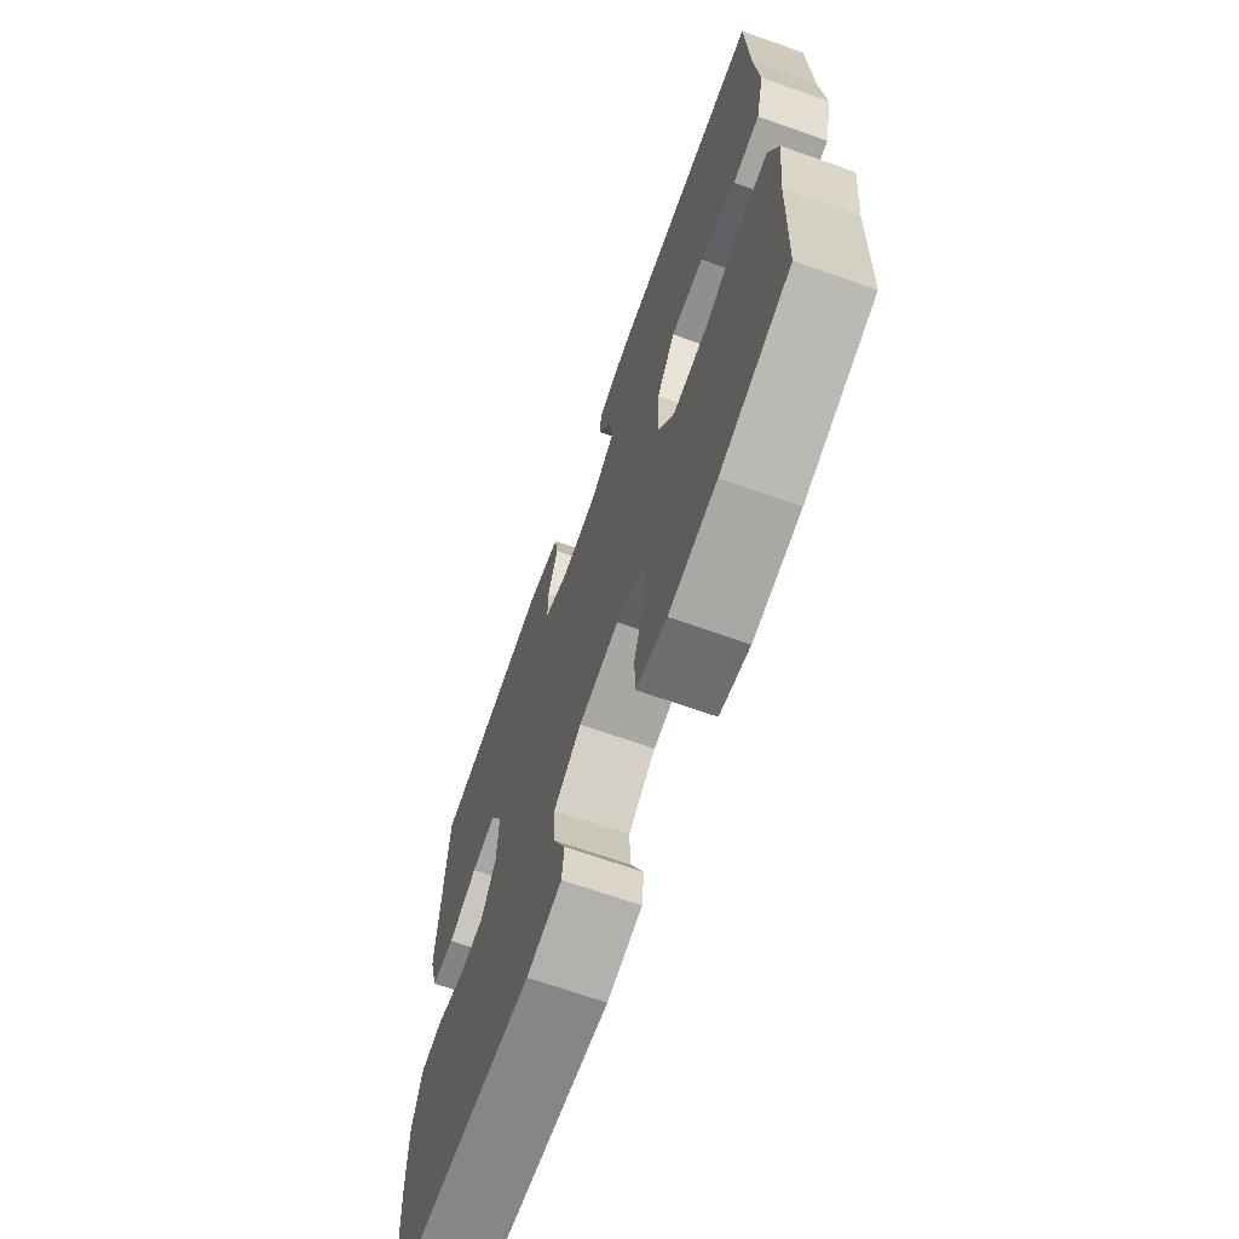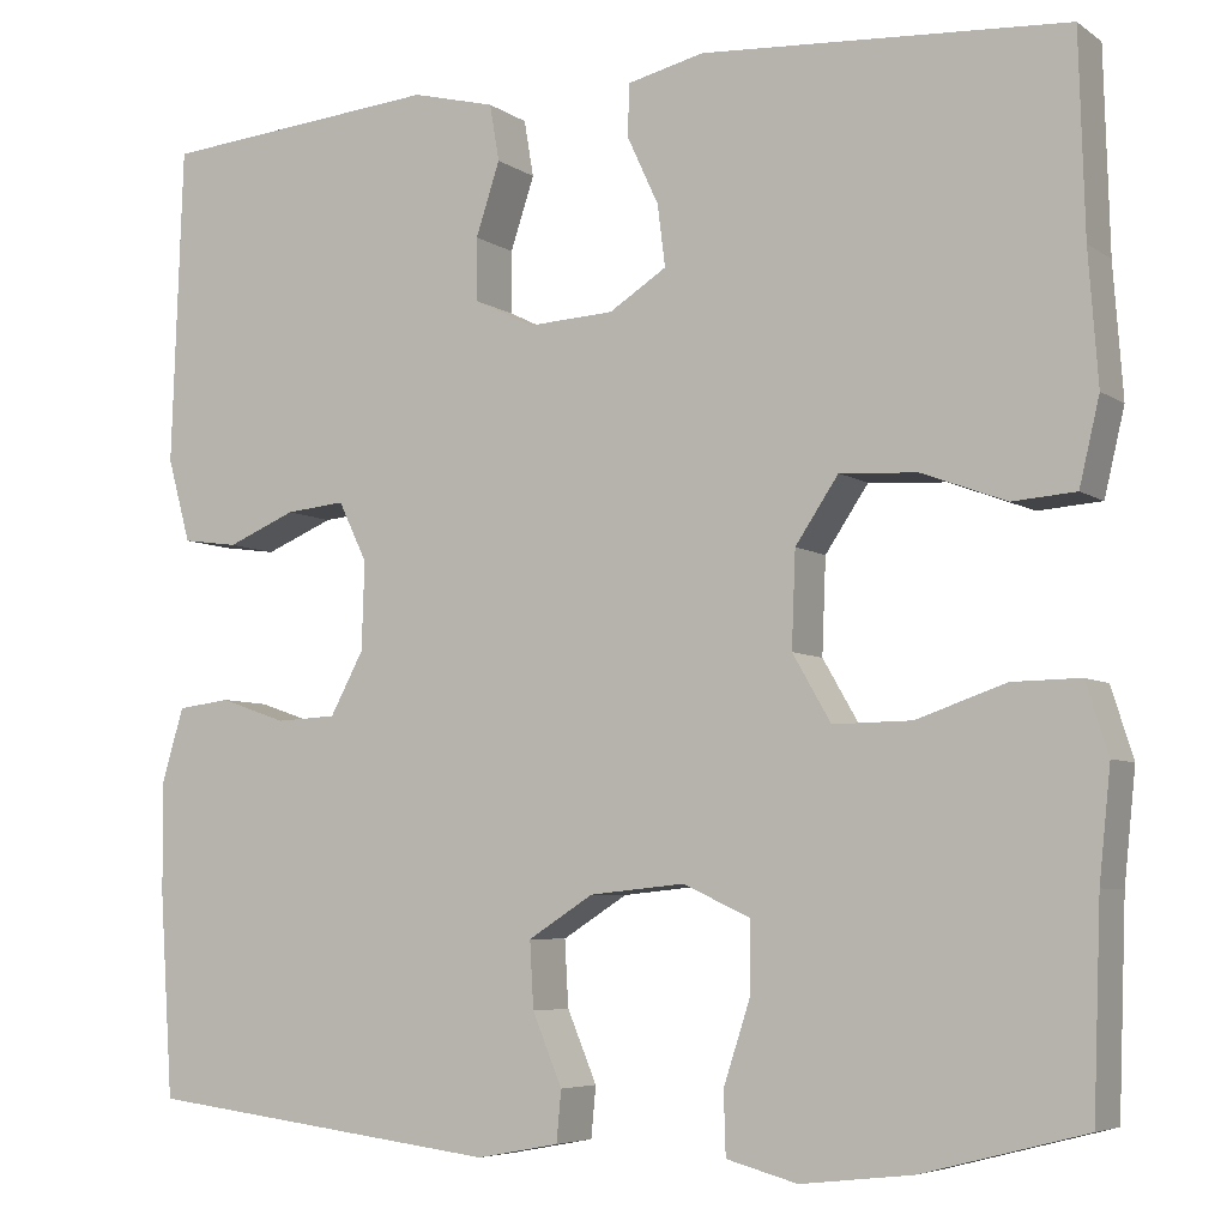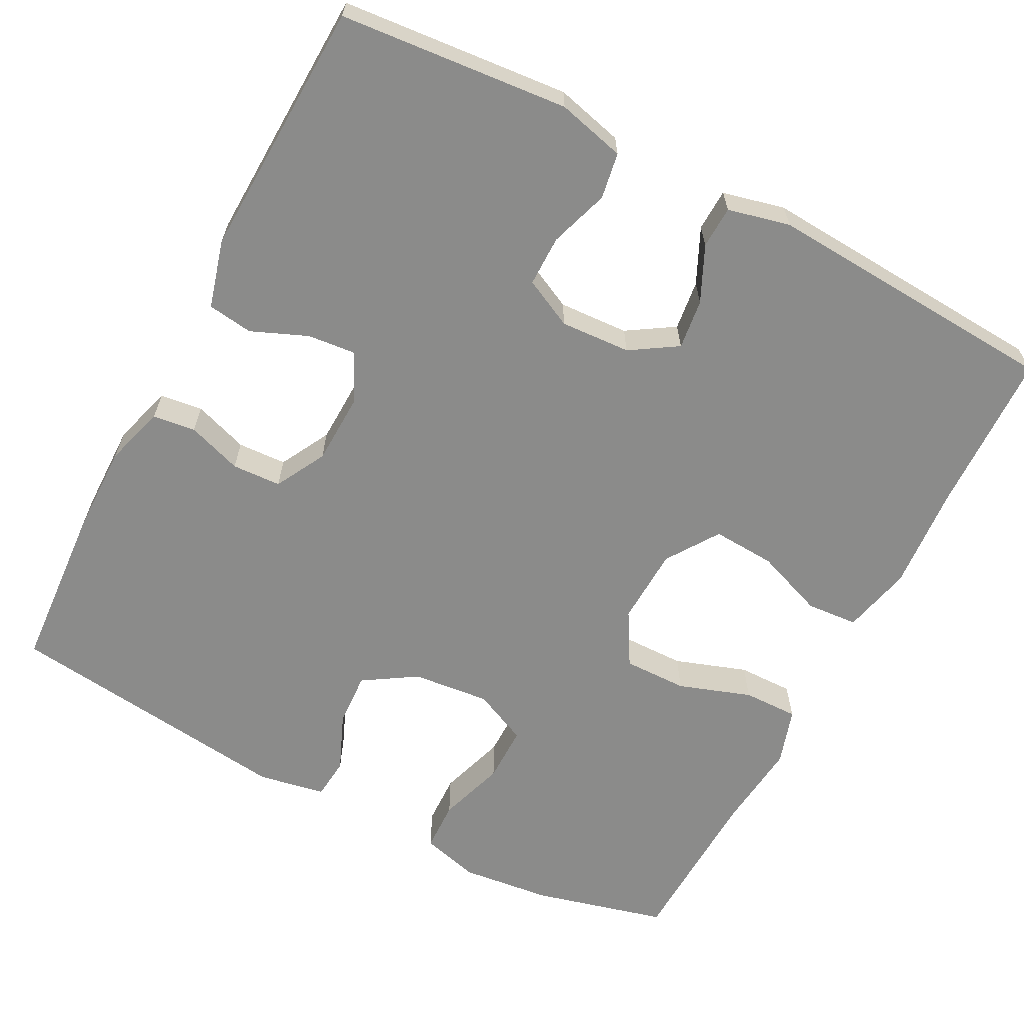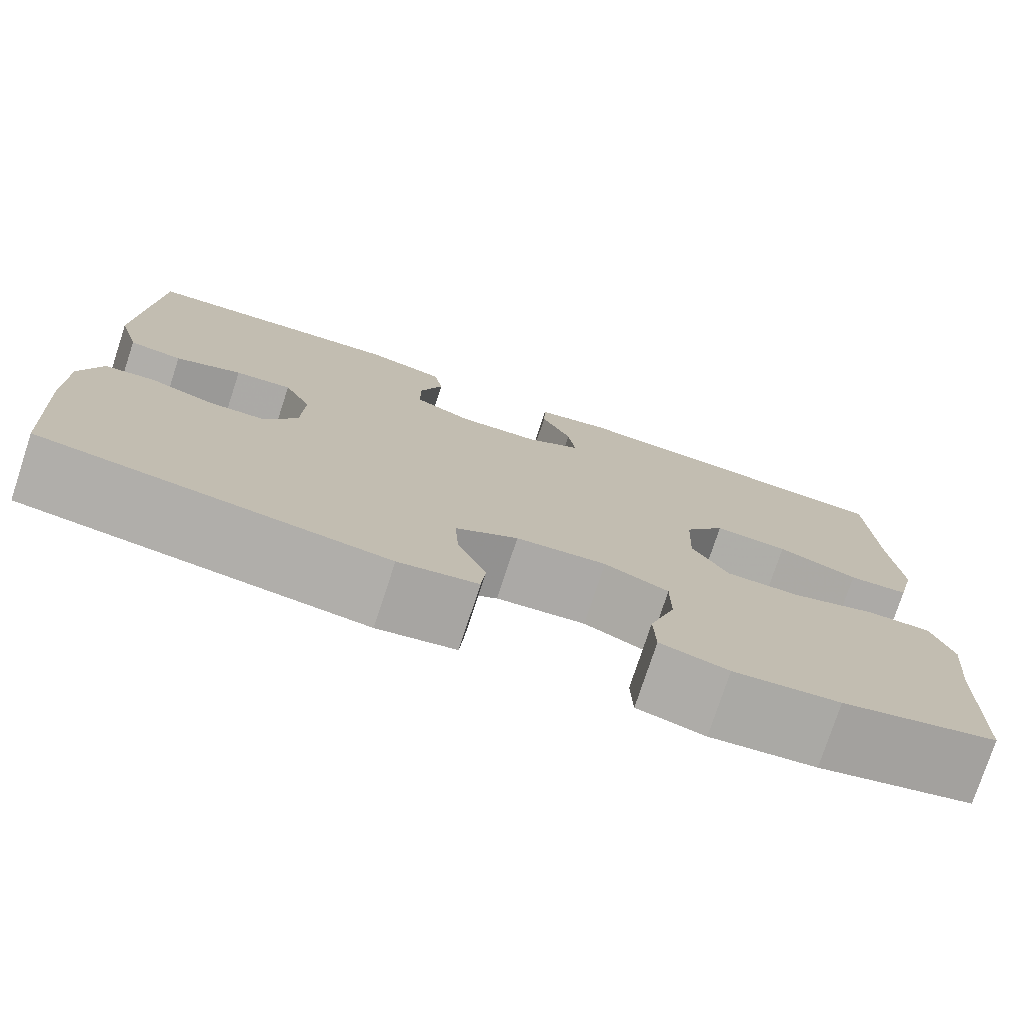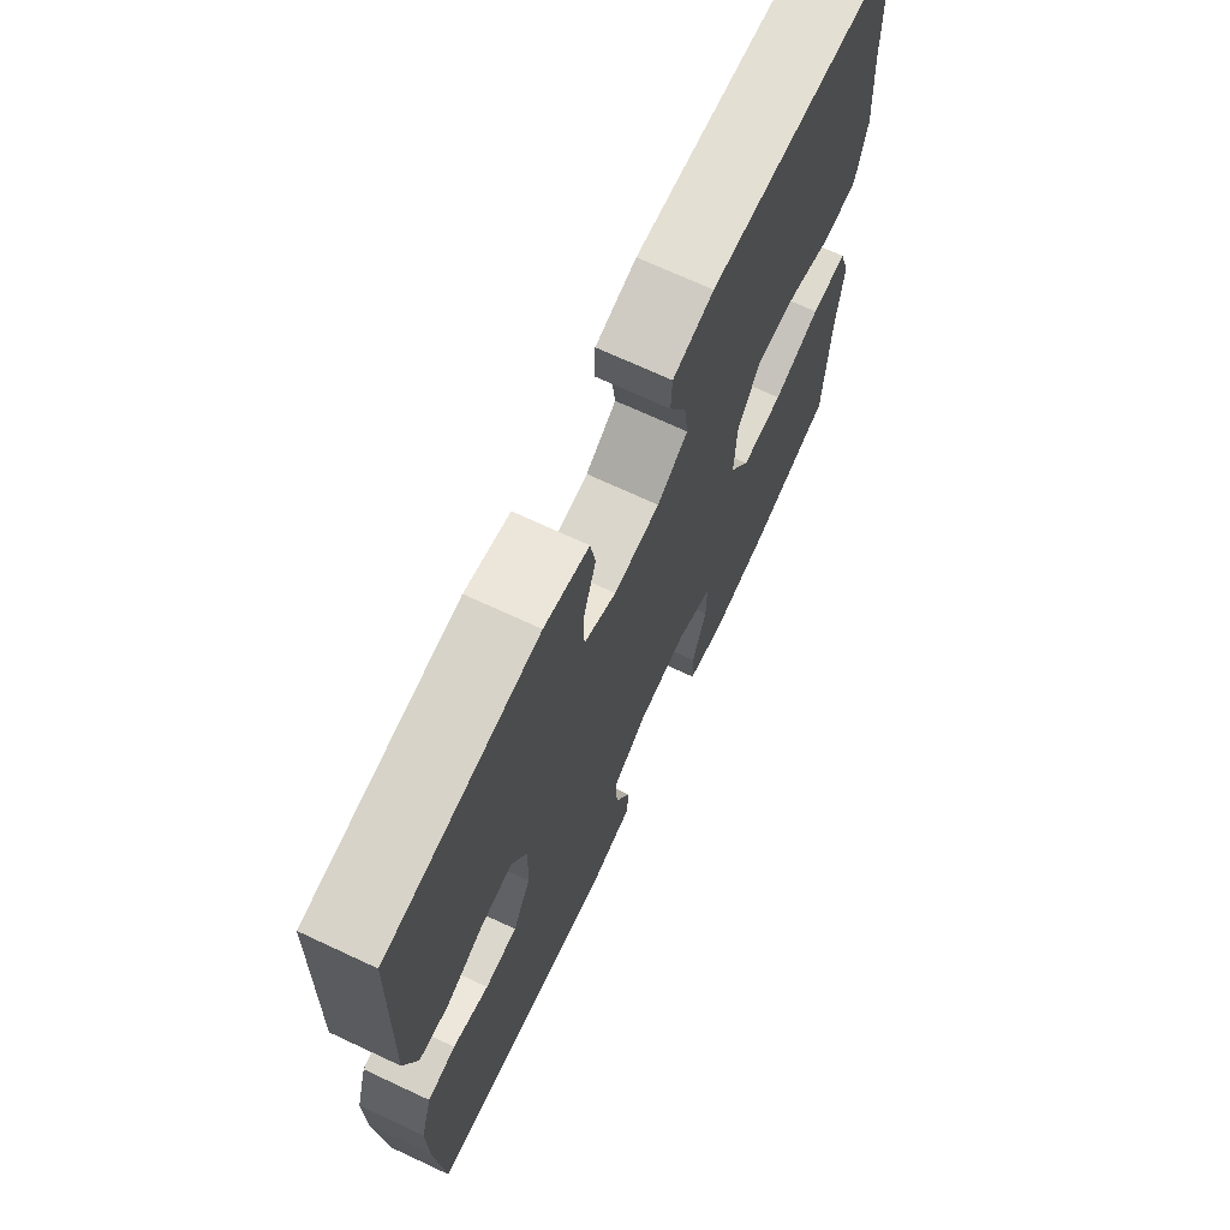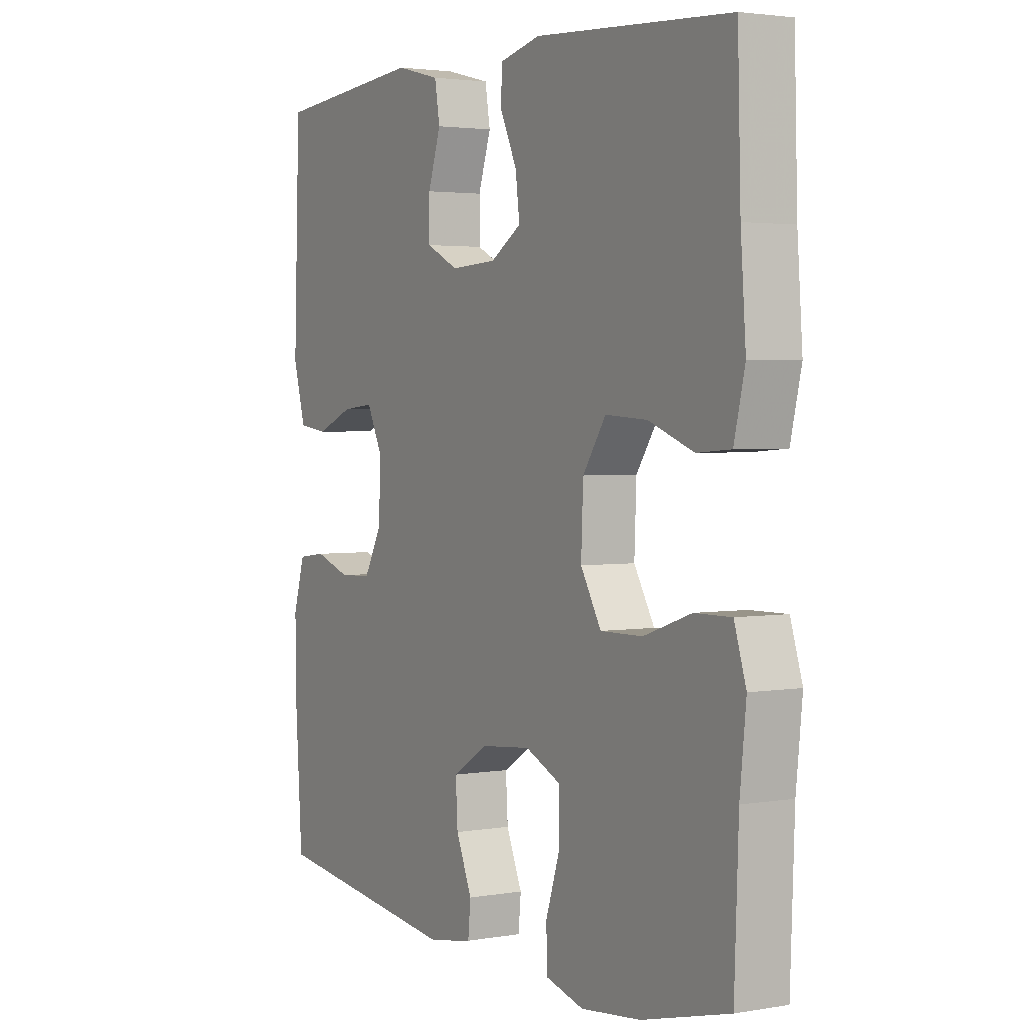
<metadata>
{"format":"obj","ext":"obj","renderer":"f3d","projection":"perspective","resolution":1024,"background":"white","views":[{"elev":-68.9,"azim":70.6,"up":"+Z"},{"elev":-5.8,"azim":28.1,"up":"+Z"},{"elev":-63.7,"azim":-27.6,"up":"+Y"},{"elev":-77.0,"azim":-18.2,"up":"+Z"},{"elev":70.4,"azim":-65.0,"up":"+Z"},{"elev":2.7,"azim":59.4,"up":"+Z"}]}
</metadata>
<code>
v -0.5 0.07 -0.5
v -0.514 0.07 -0.288
v -0.515 0.07 -0.172
v -0.492 0.07 -0.095
v -0.437 0.07 -0.088
v -0.367 0.07 -0.112
v -0.304 0.07 -0.109
v -0.269 0.07 -0.044
v -0.266 0.07 0.048
v -0.296 0.07 0.11
v -0.358 0.07 0.104
v -0.43 0.07 0.074
v -0.488 0.07 0.082
v -0.512 0.07 0.169
v -0.5 0.07 0.5
v -0.207 0.07 0.526
v -0.12 0.07 0.504
v -0.11 0.07 0.445
v -0.135 0.07 0.369
v -0.135 0.07 0.304
v -0.072 0.07 0.273
v 0.018 0.07 0.278
v 0.078 0.07 0.316
v 0.07 0.07 0.38
v 0.037 0.07 0.451
v 0.039 0.07 0.505
v 0.119 0.07 0.524
v 0.5 0.07 0.5
v 0.506 0.07 0.293
v 0.516 0.07 0.157
v 0.495 0.07 0.068
v 0.429 0.07 0.063
v 0.341 0.07 0.096
v 0.26 0.07 0.101
v 0.215 0.07 0.034
v 0.211 0.07 -0.065
v 0.251 0.07 -0.134
v 0.333 0.07 -0.133
v 0.426 0.07 -0.101
v 0.497 0.07 -0.1
v 0.52 0.07 -0.173
v 0.508 0.07 -0.287
v 0.5 0.07 -0.5
v 0.33 0.07 -0.544
v 0.214 0.07 -0.557
v 0.14 0.07 -0.537
v 0.138 0.07 -0.472
v 0.166 0.07 -0.386
v 0.166 0.07 -0.313
v 0.096 0.07 -0.281
v -0.003 0.07 -0.291
v -0.071 0.07 -0.334
v -0.067 0.07 -0.403
v -0.036 0.07 -0.477
v -0.041 0.07 -0.53
v -0.127 0.07 -0.546
v -0.5 0 -0.5
v -0.514 0 -0.288
v -0.515 0 -0.172
v -0.492 0 -0.095
v -0.437 0 -0.088
v -0.367 0 -0.112
v -0.304 0 -0.109
v -0.269 0 -0.044
v -0.266 0 0.048
v -0.296 0 0.11
v -0.358 0 0.104
v -0.43 0 0.074
v -0.488 0 0.082
v -0.512 0 0.169
v -0.5 0 0.5
v -0.207 0 0.526
v -0.12 0 0.504
v -0.11 0 0.445
v -0.135 0 0.369
v -0.135 0 0.304
v -0.072 0 0.273
v 0.018 0 0.278
v 0.078 0 0.316
v 0.07 0 0.38
v 0.037 0 0.451
v 0.039 0 0.505
v 0.119 0 0.524
v 0.5 0 0.5
v 0.506 0 0.293
v 0.516 0 0.157
v 0.495 0 0.068
v 0.429 0 0.063
v 0.341 0 0.096
v 0.26 0 0.101
v 0.215 0 0.034
v 0.211 0 -0.065
v 0.251 0 -0.134
v 0.333 0 -0.133
v 0.426 0 -0.101
v 0.497 0 -0.1
v 0.52 0 -0.173
v 0.508 0 -0.287
v 0.5 0 -0.5
v 0.33 0 -0.544
v 0.214 0 -0.557
v 0.14 0 -0.537
v 0.138 0 -0.472
v 0.166 0 -0.386
v 0.166 0 -0.313
v 0.096 0 -0.281
v -0.003 0 -0.291
v -0.071 0 -0.334
v -0.067 0 -0.403
v -0.036 0 -0.477
v -0.041 0 -0.53
v -0.127 0 -0.546
f 4 5 6
f 3 4 6
f 2 3 6
f 1 2 6
f 56 1 6
f 55 56 6
f 54 55 6
f 53 54 6
f 52 53 6 7
f 51 52 7 8
f 50 51 8 9
f 49 50 9 10
f 46 47 48
f 45 46 48
f 44 45 48
f 43 44 48
f 42 43 48
f 42 48 49
f 41 42 49
f 40 41 49
f 39 40 49
f 38 39 49
f 37 38 49
f 36 37 49 10
f 31 32 33
f 30 31 33
f 29 30 33
f 29 33 34
f 28 29 34
f 27 28 34
f 26 27 34
f 25 26 34
f 24 25 34
f 23 24 34 35
f 17 18 19
f 16 17 19
f 15 16 19
f 14 15 19
f 13 14 19
f 12 13 19
f 11 12 19
f 10 11 19 20
f 36 10 20 21
f 22 23 35 36
f 21 22 36
f 62 61 60
f 62 60 59
f 62 59 58
f 62 58 57
f 62 57 112
f 62 112 111
f 62 111 110
f 62 110 109
f 63 62 109 108
f 64 63 108 107
f 65 64 107 106
f 66 65 106 105
f 104 103 102
f 104 102 101
f 104 101 100
f 104 100 99
f 104 99 98
f 105 104 98
f 105 98 97
f 105 97 96
f 105 96 95
f 105 95 94
f 105 94 93
f 66 105 93 92
f 89 88 87
f 89 87 86
f 89 86 85
f 90 89 85
f 90 85 84
f 90 84 83
f 90 83 82
f 90 82 81
f 90 81 80
f 91 90 80 79
f 75 74 73
f 75 73 72
f 75 72 71
f 75 71 70
f 75 70 69
f 75 69 68
f 75 68 67
f 76 75 67 66
f 77 76 66 92
f 92 91 79 78
f 92 78 77
f 1 57 58 2
f 2 58 59 3
f 3 59 60 4
f 4 60 61 5
f 5 61 62 6
f 6 62 63 7
f 7 63 64 8
f 8 64 65 9
f 9 65 66 10
f 10 66 67 11
f 11 67 68 12
f 12 68 69 13
f 13 69 70 14
f 14 70 71 15
f 15 71 72 16
f 16 72 73 17
f 17 73 74 18
f 18 74 75 19
f 19 75 76 20
f 20 76 77 21
f 21 77 78 22
f 22 78 79 23
f 23 79 80 24
f 24 80 81 25
f 25 81 82 26
f 26 82 83 27
f 27 83 84 28
f 28 84 85 29
f 29 85 86 30
f 30 86 87 31
f 31 87 88 32
f 32 88 89 33
f 33 89 90 34
f 34 90 91 35
f 35 91 92 36
f 36 92 93 37
f 37 93 94 38
f 38 94 95 39
f 39 95 96 40
f 40 96 97 41
f 41 97 98 42
f 42 98 99 43
f 43 99 100 44
f 44 100 101 45
f 45 101 102 46
f 46 102 103 47
f 47 103 104 48
f 48 104 105 49
f 49 105 106 50
f 50 106 107 51
f 51 107 108 52
f 52 108 109 53
f 53 109 110 54
f 54 110 111 55
f 55 111 112 56
f 56 112 57 1

</code>
